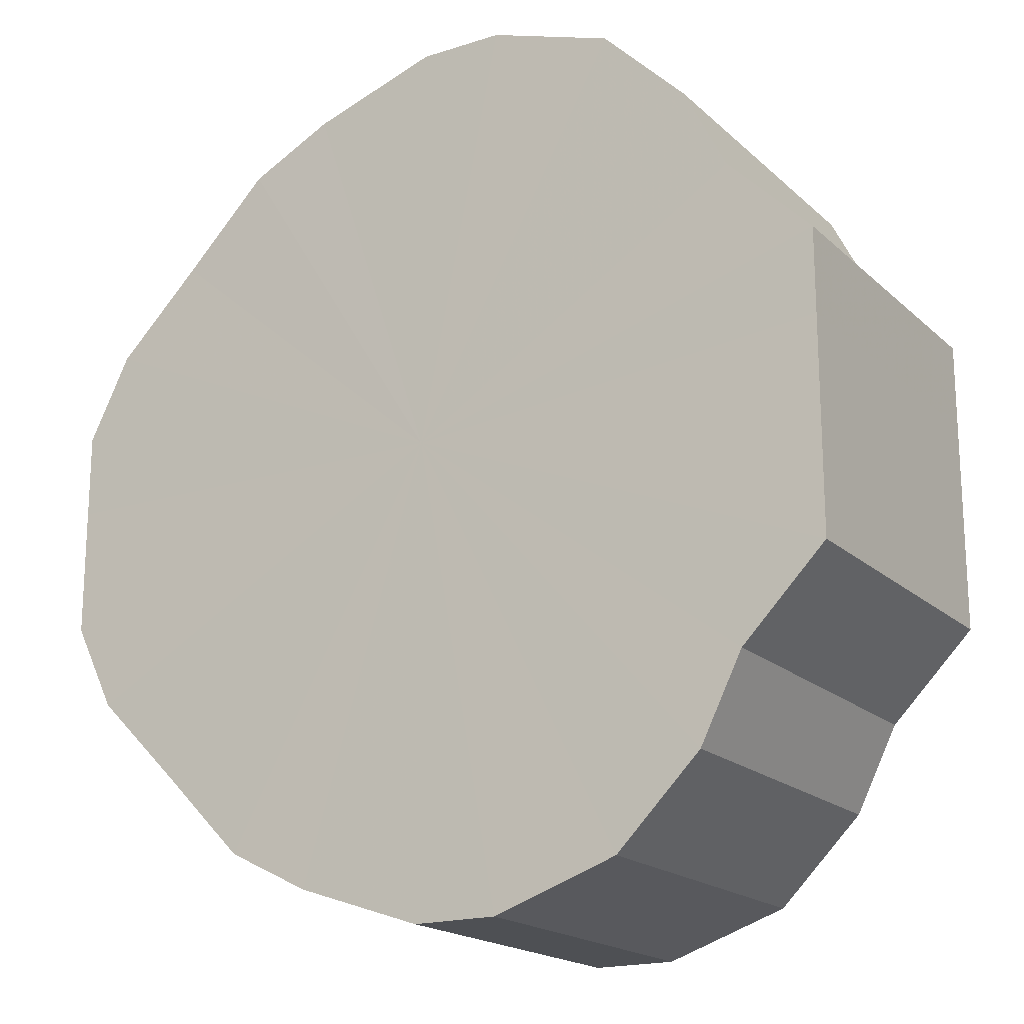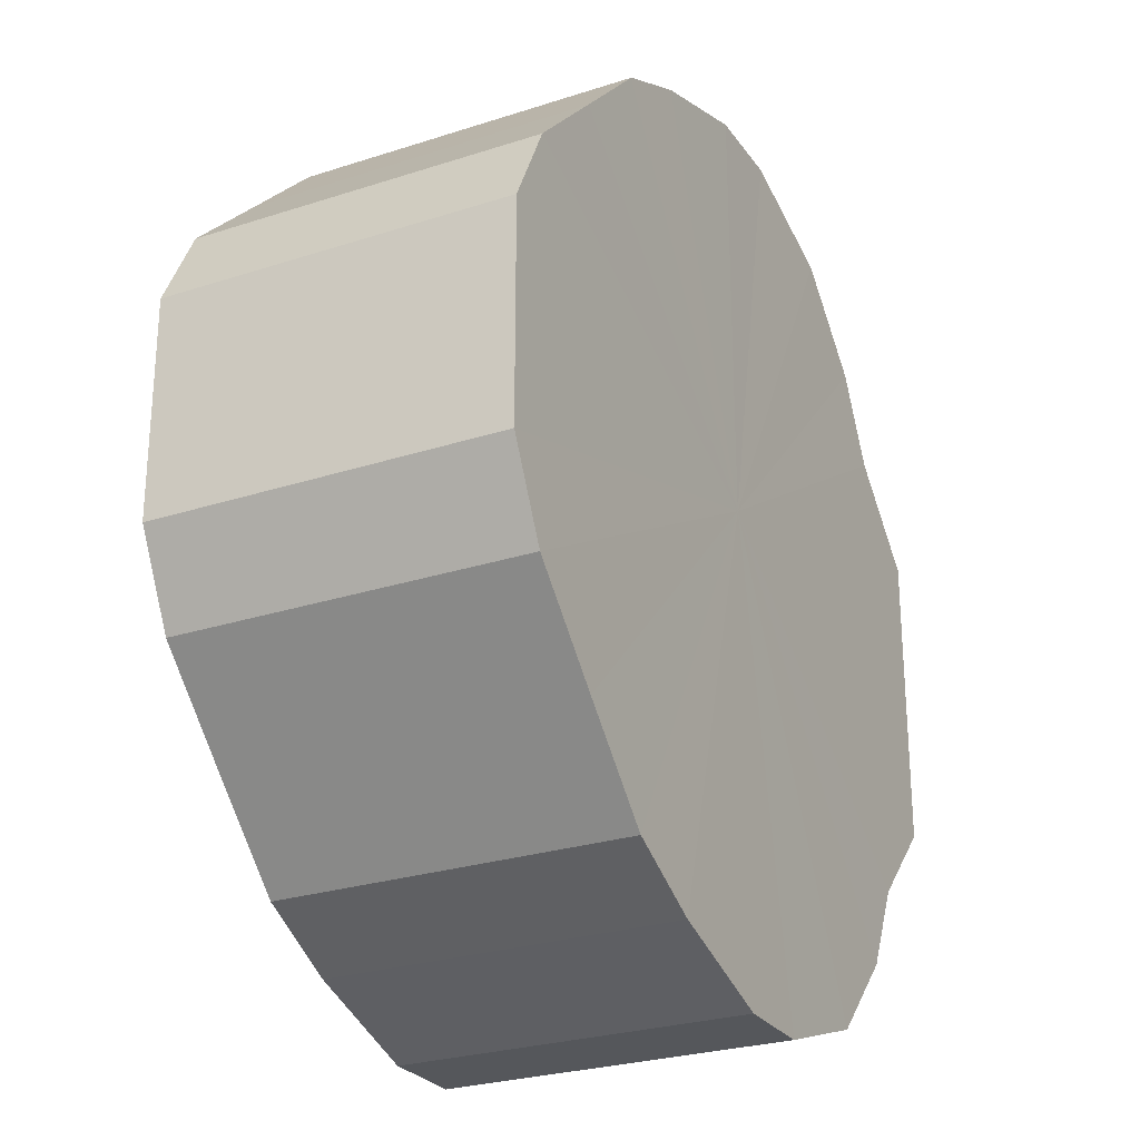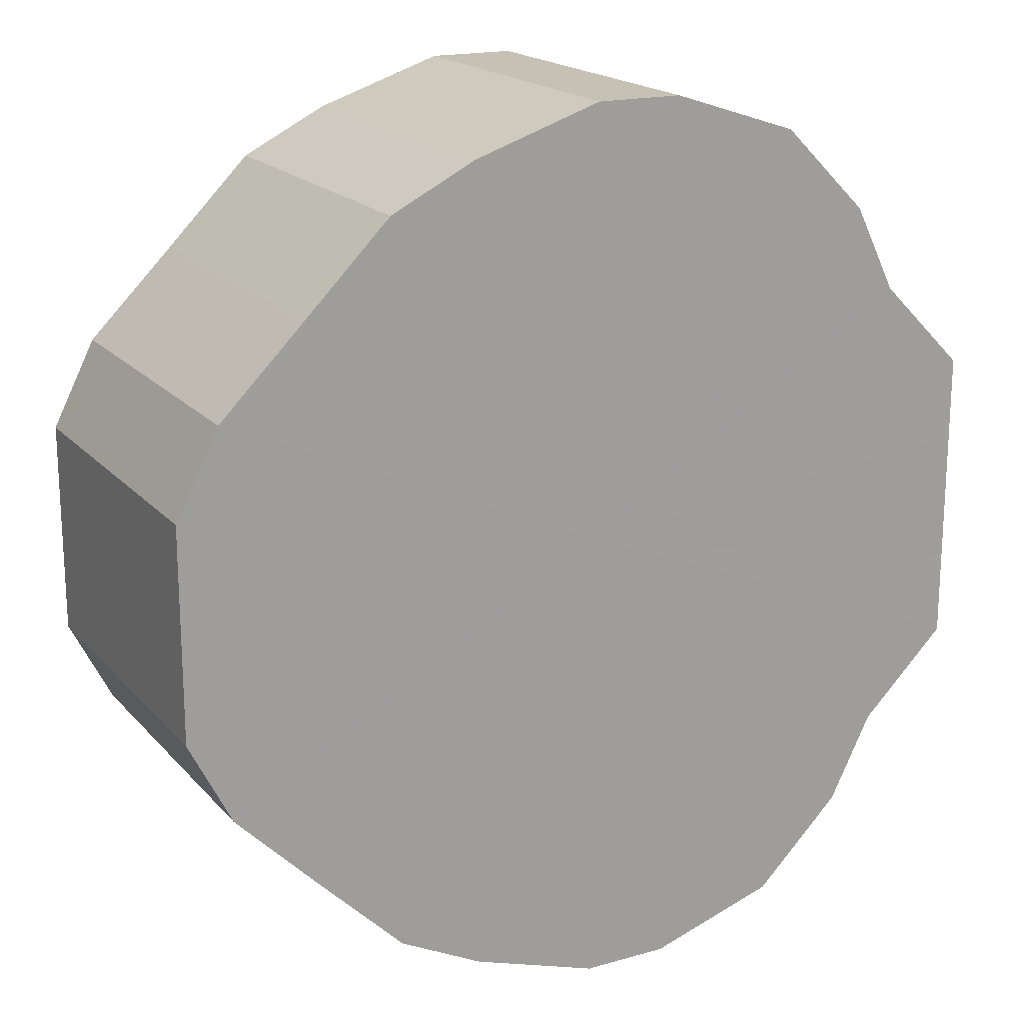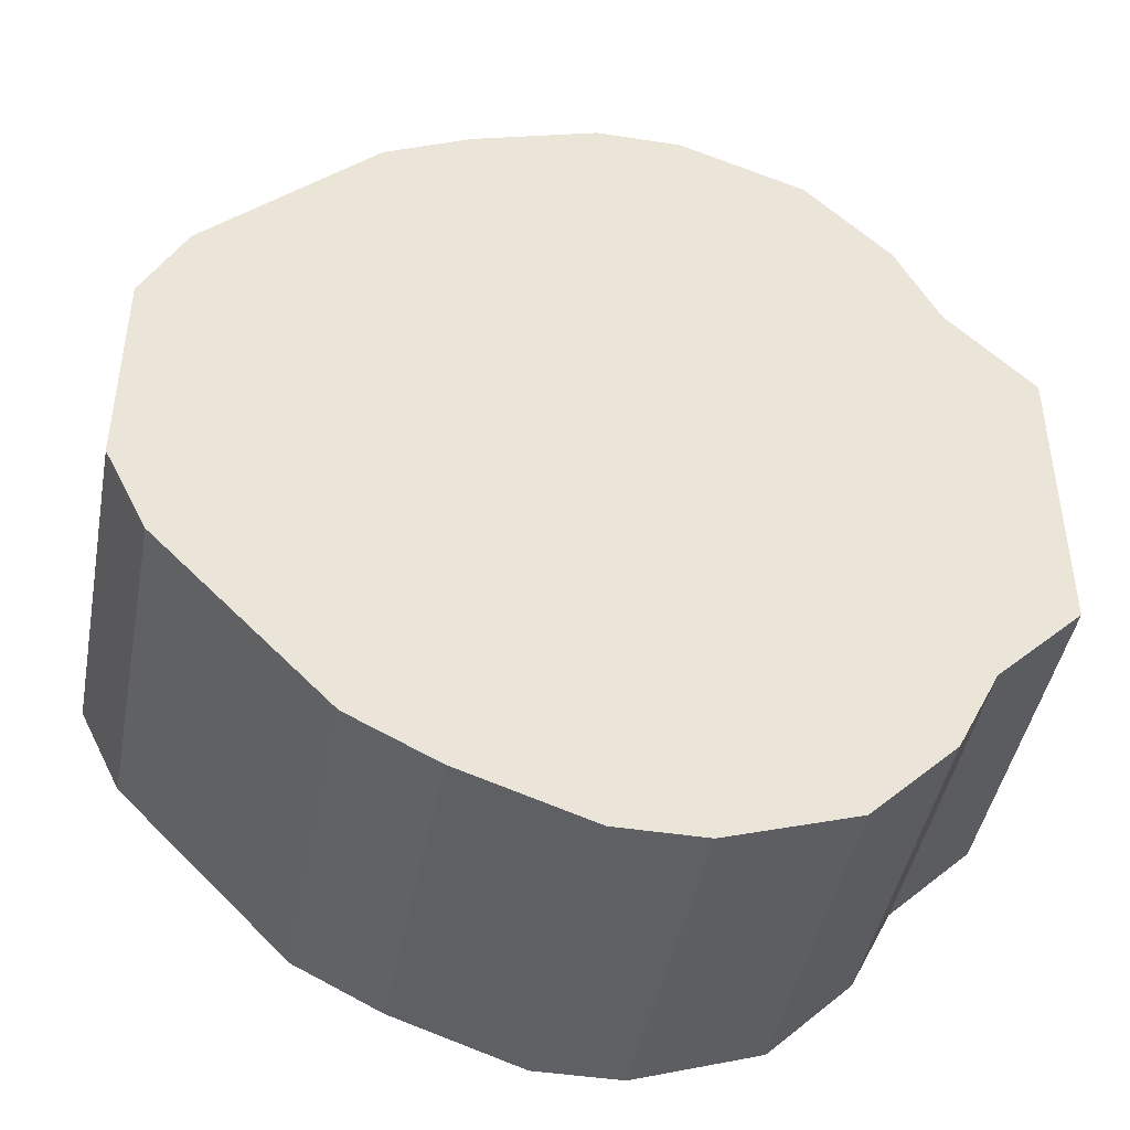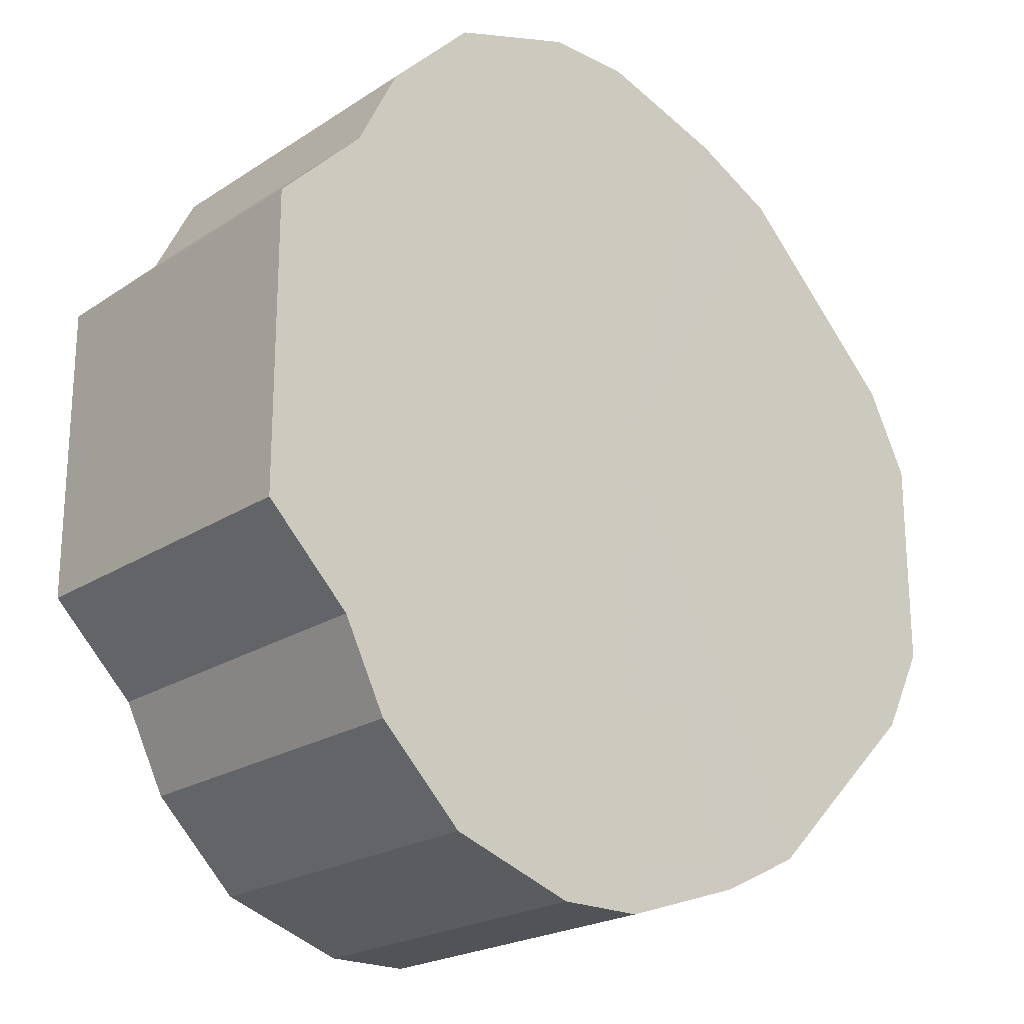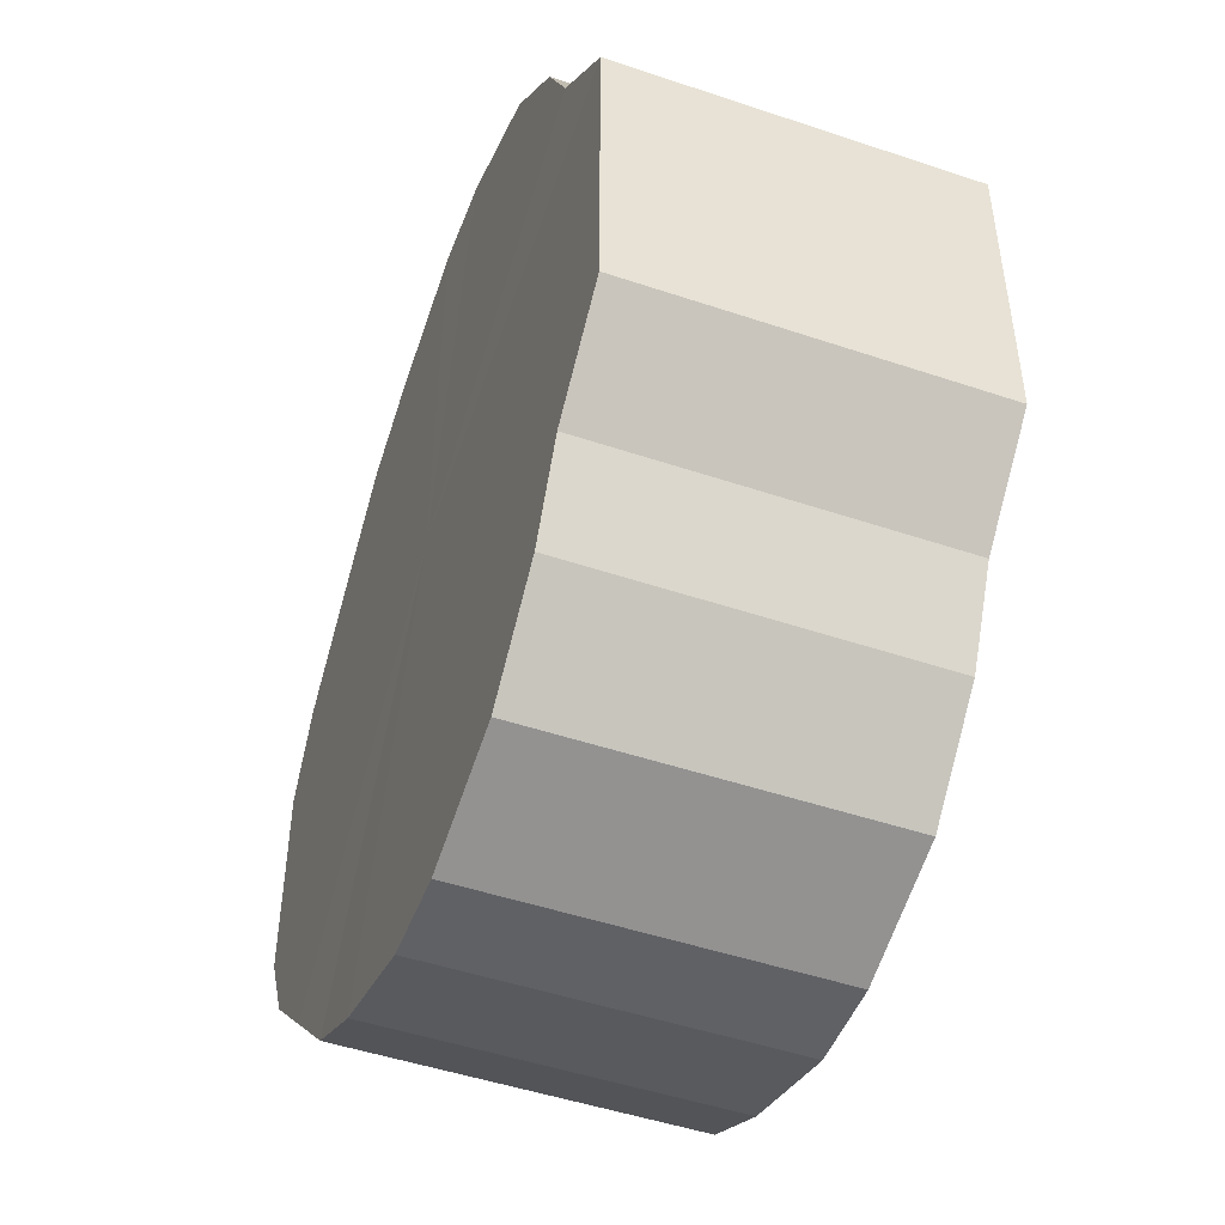
<metadata>
{"format":"obj","ext":"obj","renderer":"f3d","projection":"perspective","resolution":1024,"background":"white","views":[{"elev":-18.5,"azim":31.6,"up":"+Y"},{"elev":-26.4,"azim":-62.9,"up":"+Y"},{"elev":18.7,"azim":-28.1,"up":"+Y"},{"elev":-44.5,"azim":-10.6,"up":"+Y"},{"elev":-21.7,"azim":138.6,"up":"+Y"},{"elev":-48.6,"azim":69.4,"up":"+Y"}]}
</metadata>
<code>
o 2298
v 2247 1880 7.455
v 2247 1880 7.455
v 2247 1880 7.535
v 2247 1880 7.455
v 2247 1880 7.535
v 2247 1880 7.455
v 2247 1880 7.535
v 2247 1880 7.455
v 2247 1880 7.535
v 2247 1880 7.455
v 2247 1880 7.535
v 2247 1880 7.455
v 2247 1880 7.535
v 2247 1880 7.455
v 2247 1880 7.535
v 2247 1880 7.455
v 2247 1880 7.535
v 2247 1880 7.455
v 2247 1880 7.535
v 2247 1880 7.455
v 2247 1880 7.535
v 2247 1880 7.455
v 2247 1880 7.535
v 2247 1880 7.455
v 2247 1880 7.535
v 2247 1880 7.455
v 2247 1880 7.535
v 2247 1880 7.455
v 2247 1880 7.535
v 2247 1880 7.455
v 2247 1880 7.535
v 2247 1880 7.455
v 2247 1880 7.535
v 2247 1880 7.455
v 2247 1880 7.535
v 2247 1880 7.455
v 2247 1880 7.535
v 2247 1880 7.455
v 2247 1880 7.535
v 2247 1880 7.455
v 2247 1880 7.535
v 2247 1880 7.455
v 2247 1880 7.535
v 2247 1880 7.455
v 2247 1880 7.535
v 2247 1880 7.455
v 2247 1880 7.535
v 2247 1880 7.455
v 2247 1880 7.535
v 2247 1880 7.535
v 2247 1880 7.535
v 2247 1880 7.455
v 2247 1880 7.535
v 2247 1880 7.455
v 2247 1880 7.535
v 2247 1880 7.535
v 2247 1880 7.455
v 2247 1880 7.535
v 2247 1880 7.455
v 2247 1880 7.455
v 2247 1880 7.535
v 2247 1880 7.535
v 2247 1880 7.455
v 2247 1880 7.535
v 2247 1880 7.455
v 2247 1880 7.455
v 2247 1880 7.535
v 2247 1880 7.535
v 2247 1880 7.455
v 2247 1880 7.535
v 2247 1880 7.455
v 2247 1880 7.455
v 2247 1880 7.535
v 2247 1880 7.535
v 2247 1880 7.455
v 2247 1880 7.535
v 2247 1880 7.455
v 2247 1880 7.455
v 2247 1880 7.535
v 2247 1880 7.535
v 2247 1880 7.455
v 2247 1880 7.535
v 2247 1880 7.455
v 2247 1880 7.455
v 2247 1880 7.535
v 2247 1880 7.535
v 2247 1880 7.455
v 2247 1880 7.535
v 2247 1880 7.455
v 2247 1880 7.455
v 2247 1880 7.535
v 2247 1880 7.535
v 2247 1880 7.455
v 2247 1880 7.535
v 2247 1880 7.455
v 2247 1880 7.455
v 2247 1880 7.535
v 2247 1880 7.535
v 2247 1880 7.455
v 2247 1880 7.455
v 2247 1880 7.455
v 2247 1880 7.455
v 2247 1880 7.455
v 2247 1880 7.455
v 2247 1880 7.455
v 2247 1880 7.455
v 2247 1880 7.455
v 2247 1880 7.455
v 2247 1880 7.455
v 2247 1880 7.455
v 2247 1880 7.455
v 2247 1880 7.455
v 2247 1880 7.455
v 2247 1880 7.455
v 2247 1880 7.455
v 2247 1880 7.455
v 2247 1880 7.455
v 2247 1880 7.455
v 2247 1880 7.455
v 2247 1880 7.455
v 2247 1880 7.455
v 2247 1880 7.455
v 2247 1880 7.455
v 2247 1880 7.455
v 2247 1880 7.455
v 2247 1880 7.455
v 2247 1880 7.535
v 2247 1880 7.535
v 2247 1880 7.535
v 2247 1880 7.535
v 2247 1880 7.535
v 2247 1880 7.535
v 2247 1880 7.535
v 2247 1880 7.535
v 2247 1880 7.535
v 2247 1880 7.535
v 2247 1880 7.535
v 2247 1880 7.535
v 2247 1880 7.535
v 2247 1880 7.535
v 2247 1880 7.535
v 2247 1880 7.535
v 2247 1880 7.535
v 2247 1880 7.535
v 2247 1880 7.535
v 2247 1880 7.535
v 2247 1880 7.535
v 2247 1880 7.535
v 2247 1880 7.535
v 2247 1880 7.535
v 2247 1880 7.535
v 2247 1880 7.535
f 1 2 3
f 2 4 5
f 6 1 7
f 4 8 9
f 10 6 11
f 8 12 13
f 14 10 15
f 12 16 17
f 18 14 19
f 16 20 21
f 22 18 23
f 20 24 25
f 26 22 27
f 24 28 29
f 30 26 31
f 28 32 33
f 34 30 35
f 32 36 37
f 38 34 39
f 36 40 41
f 42 38 43
f 40 44 45
f 46 42 47
f 44 48 49
f 48 46 50
f 51 52 53
f 53 54 55
f 56 57 51
f 58 59 56
f 55 60 61
f 62 63 58
f 64 65 62
f 61 66 67
f 68 69 64
f 70 71 68
f 67 72 73
f 74 75 70
f 76 77 74
f 73 78 79
f 80 81 76
f 82 83 80
f 79 84 85
f 86 87 82
f 88 89 86
f 85 90 91
f 92 93 88
f 94 95 92
f 91 96 97
f 98 99 94
f 97 100 98
f 101 102 103
f 101 104 102
f 101 103 105
f 101 106 104
f 101 105 107
f 101 108 106
f 101 107 109
f 101 110 108
f 101 109 111
f 101 112 110
f 101 111 113
f 101 114 112
f 101 113 115
f 101 116 114
f 101 115 117
f 101 118 116
f 101 117 119
f 101 120 118
f 101 119 121
f 101 122 120
f 101 121 123
f 101 124 122
f 101 123 125
f 101 126 124
f 101 125 126
f 127 128 129
f 127 130 128
f 127 129 131
f 127 132 130
f 127 131 133
f 127 134 132
f 127 133 135
f 127 136 134
f 127 135 137
f 127 138 136
f 127 137 139
f 127 140 138
f 127 139 141
f 127 142 140
f 127 141 143
f 127 144 142
f 127 143 145
f 127 146 144
f 127 145 147
f 127 148 146
f 127 147 149
f 127 150 148
f 127 149 151
f 127 152 150
f 127 151 152

</code>
